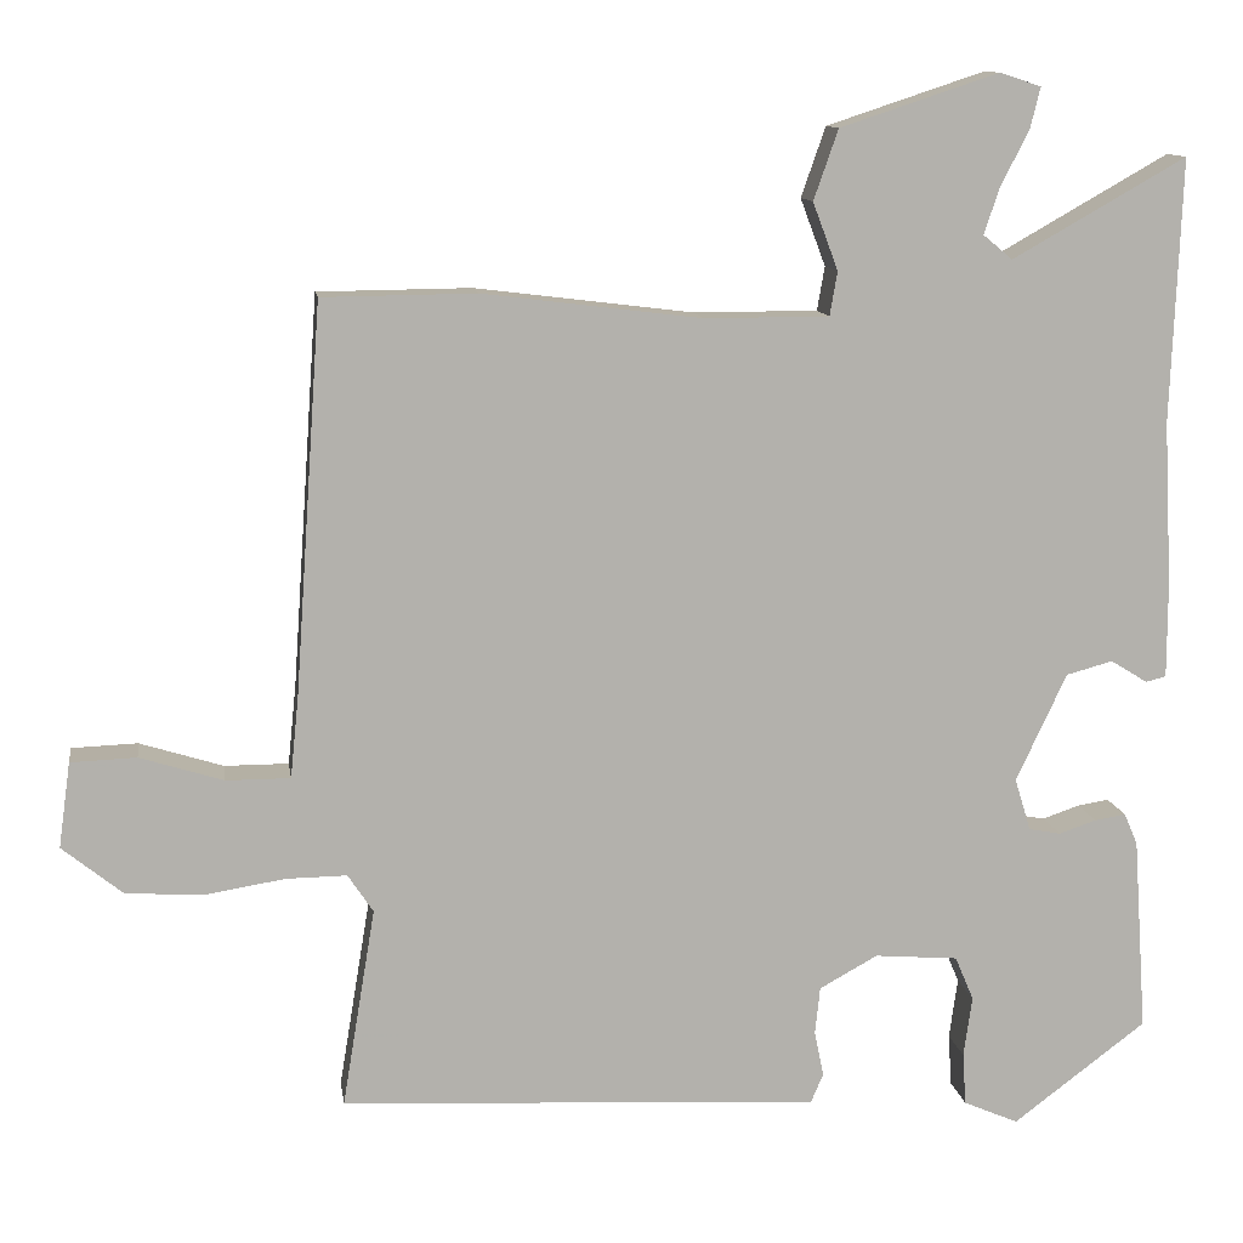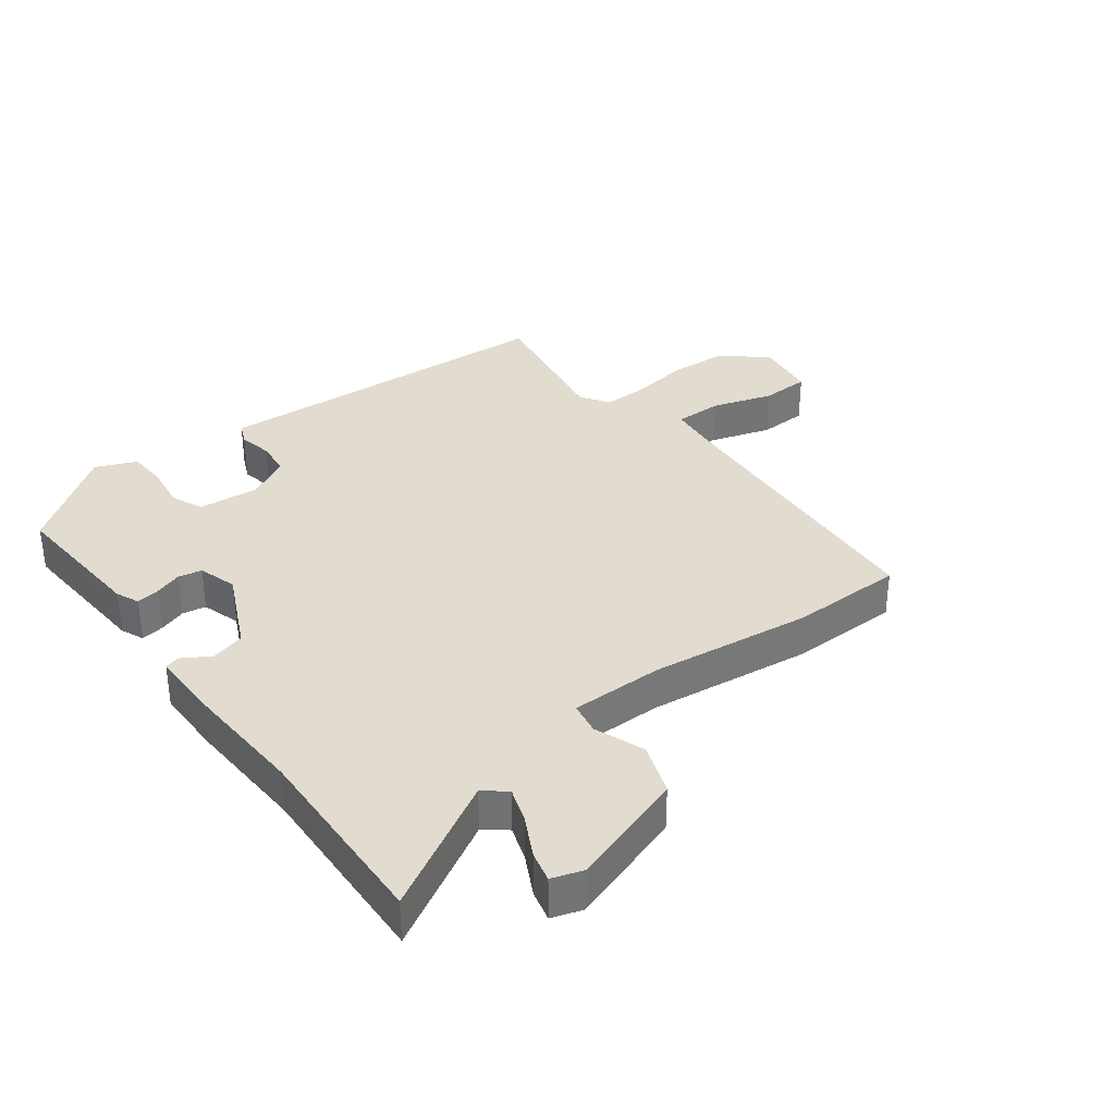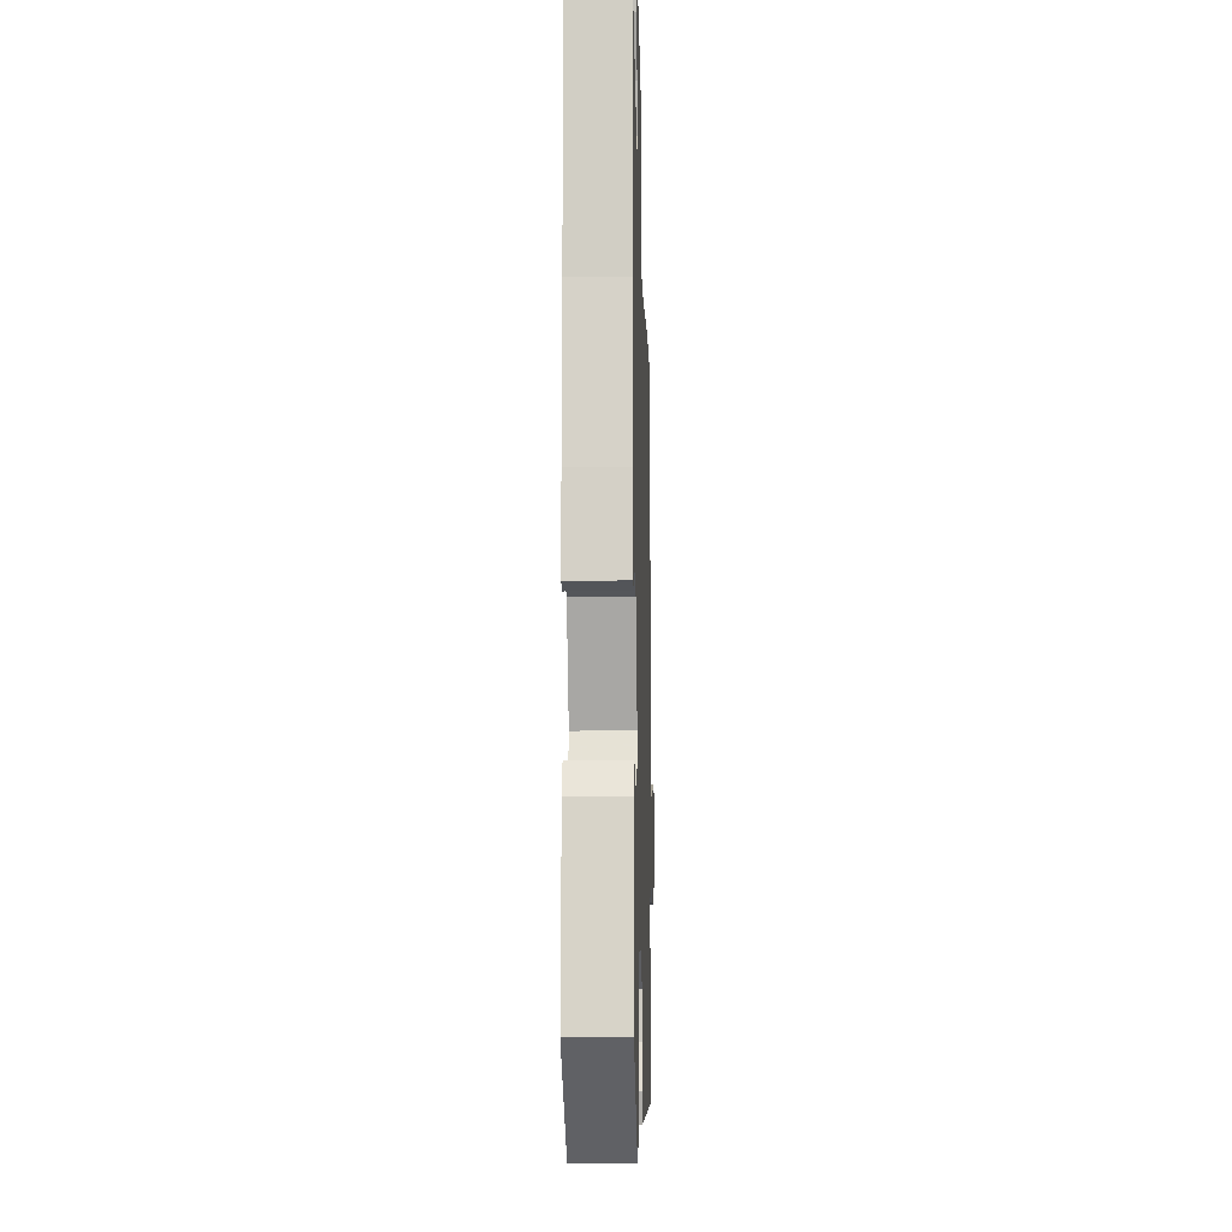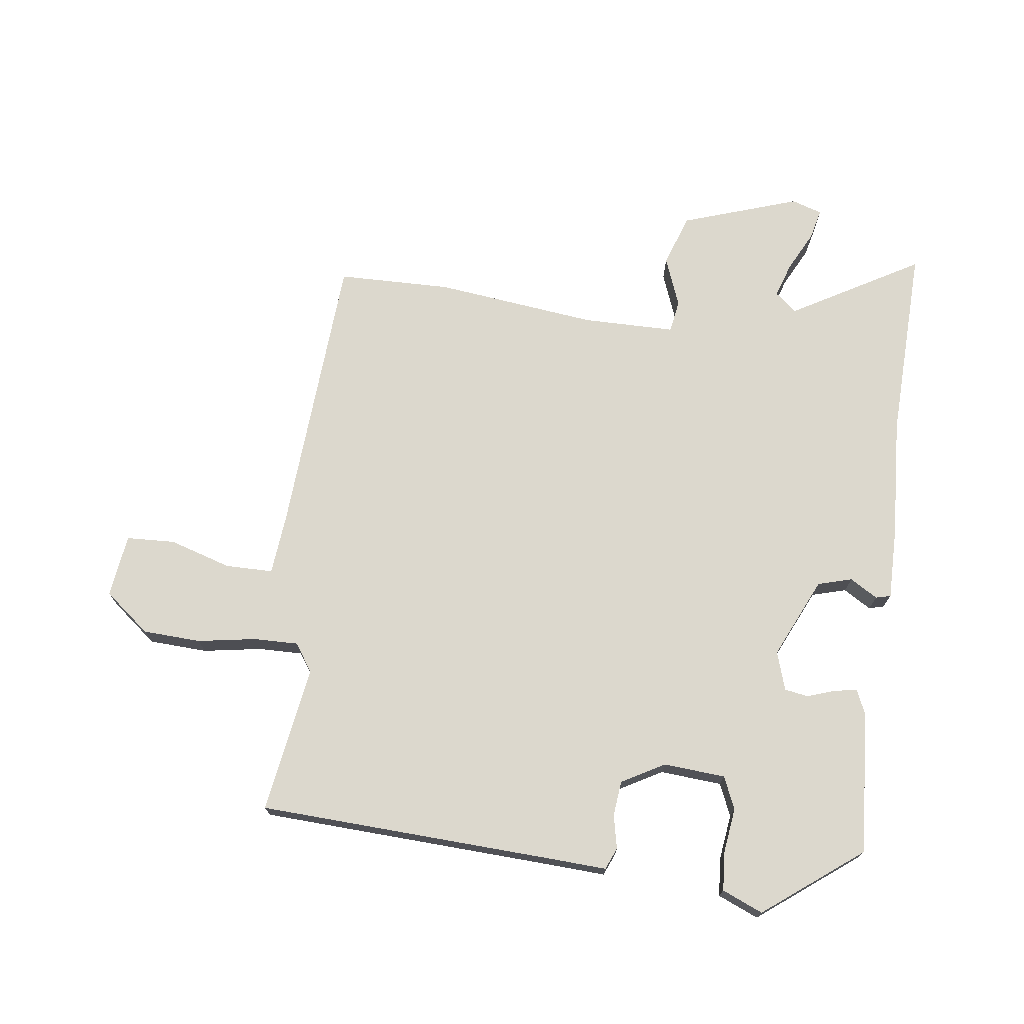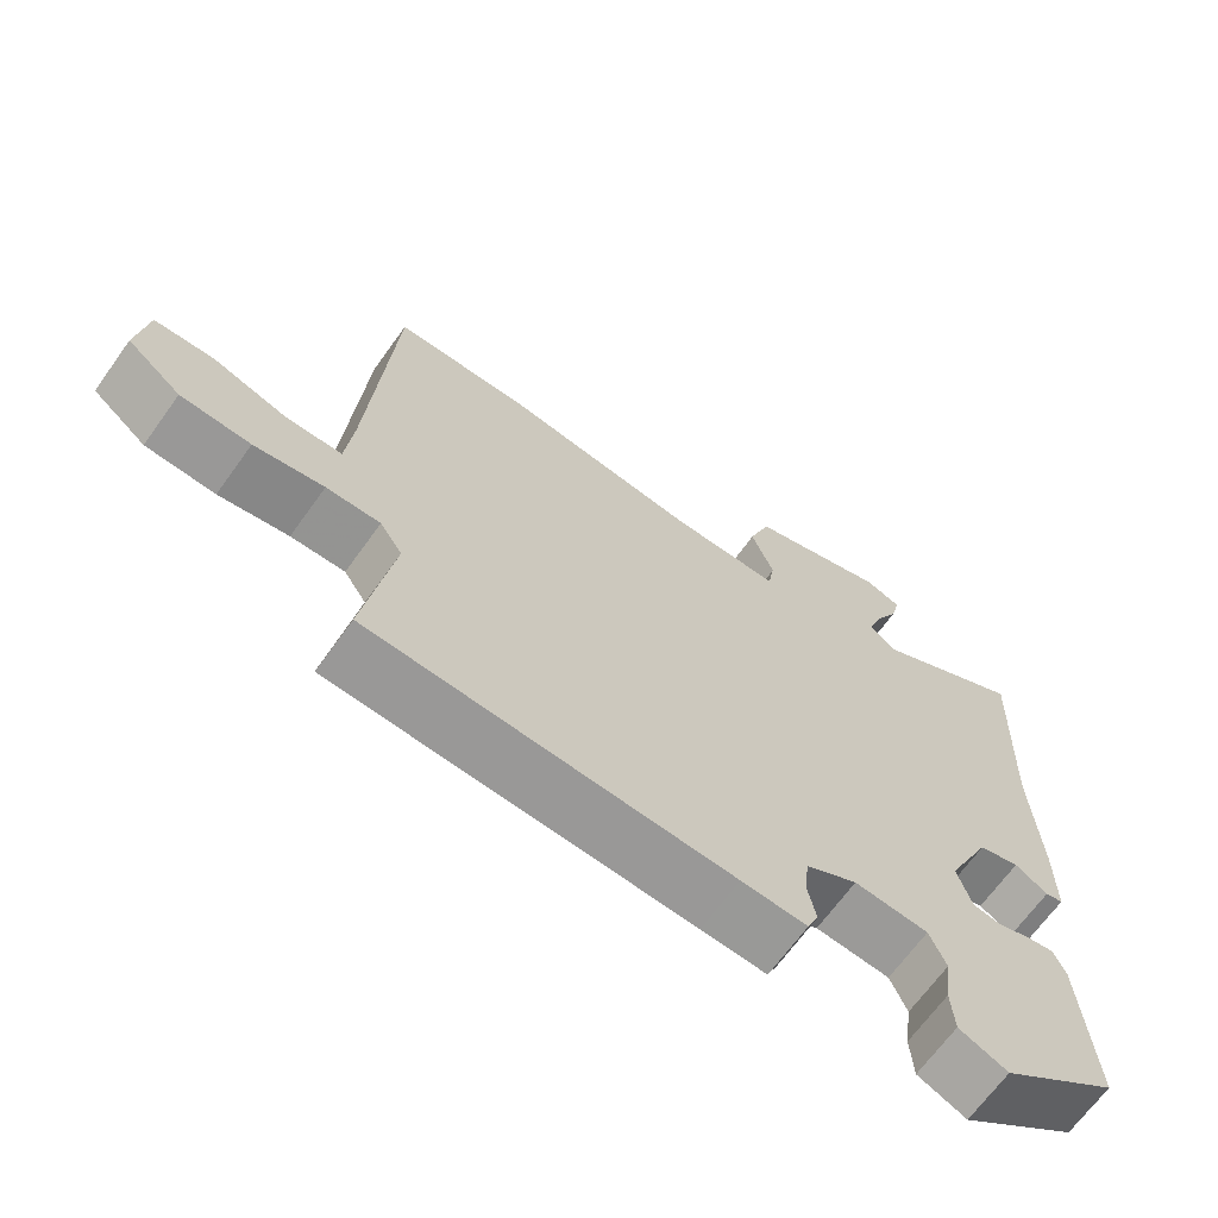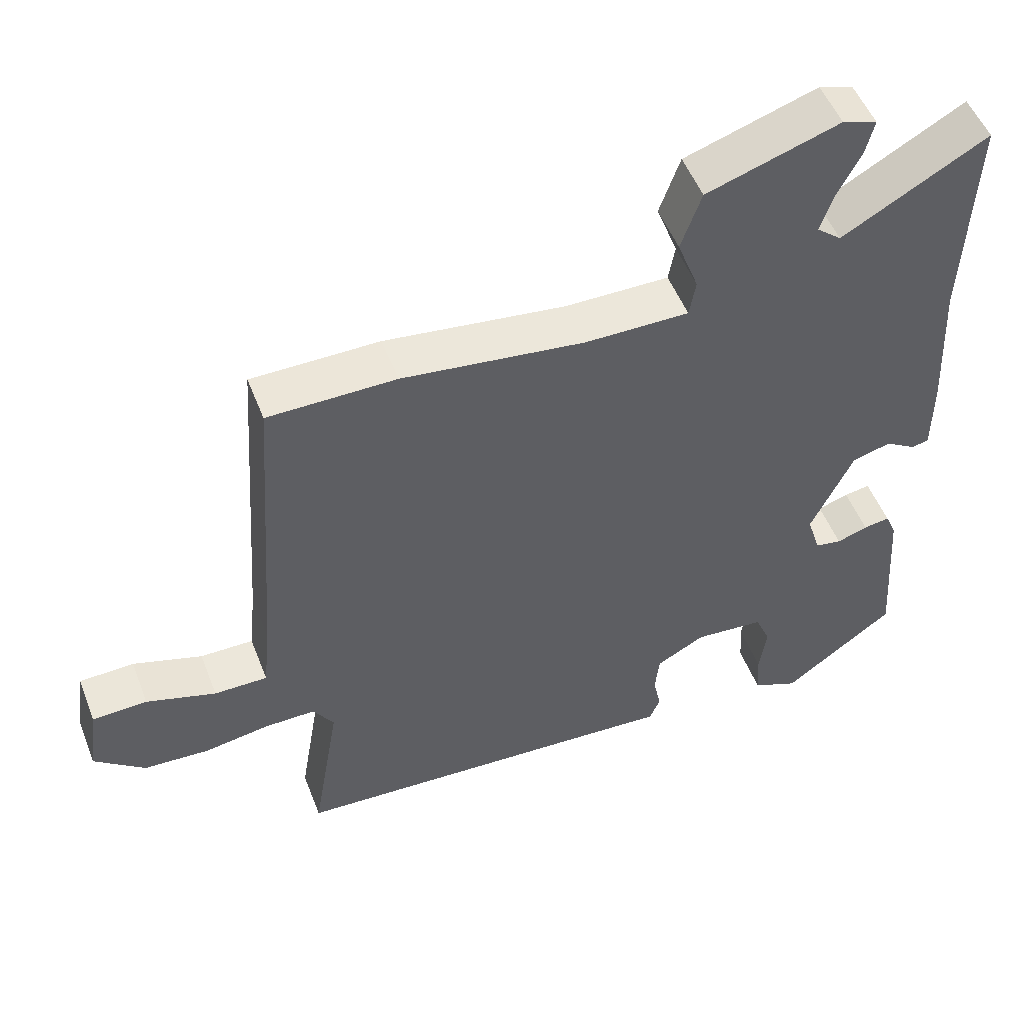
<metadata>
{"format":"obj","ext":"obj","renderer":"f3d","projection":"perspective","resolution":1024,"background":"white","views":[{"elev":11.4,"azim":171.6,"up":"+Z"},{"elev":34.5,"azim":-37.0,"up":"+Y"},{"elev":-9.9,"azim":-88.4,"up":"+Z"},{"elev":72.4,"azim":-172.9,"up":"+Y"},{"elev":-67.3,"azim":144.3,"up":"+Z"},{"elev":51.5,"azim":159.1,"up":"+Z"}]}
</metadata>
<code>
v 0.323 0.07 0.502
v 0.505 0.07 0.5
v 0.537 0.07 0.041
v 0.547 0.07 -0.057
v 0.623 0.07 -0.057
v 0.722 0.07 -0.026
v 0.8 0.07 -0.029
v 0.814 0.07 -0.13
v 0.742 0.07 -0.188
v 0.649 0.07 -0.193
v 0.556 0.07 -0.178
v 0.484 0.07 -0.177
v 0.454 0.07 -0.222
v 0.493 0.07 -0.458
v 0.013 0.07 -0.483
v -0.074 0.07 -0.488
v -0.089 0.07 -0.453
v -0.078 0.07 -0.399
v -0.084 0.07 -0.343
v -0.153 0.07 -0.305
v -0.252 0.07 -0.313
v -0.274 0.07 -0.365
v -0.264 0.07 -0.437
v -0.268 0.07 -0.499
v -0.333 0.07 -0.527
v -0.491 0.07 -0.408
v -0.475 0.07 -0.177
v -0.459 0.07 -0.14
v -0.422 0.07 -0.146
v -0.378 0.07 -0.161
v -0.34 0.07 -0.154
v -0.321 0.07 -0.092
v -0.381 0.07 0.036
v -0.436 0.07 0.051
v -0.48 0.07 0.024
v -0.504 0.07 0.03
v -0.504 0.07 0.143
v -0.494 0.07 0.338
v -0.506 0.07 0.65
v -0.3 0.07 0.533
v -0.265 0.07 0.562
v -0.284 0.07 0.618
v -0.317 0.07 0.682
v -0.329 0.07 0.731
v -0.28 0.07 0.747
v -0.092 0.07 0.685
v -0.063 0.07 0.602
v -0.093 0.07 0.522
v -0.084 0.07 0.47
v 0.064 0.07 0.47
v 0.323 0 0.502
v 0.505 0 0.5
v 0.537 0 0.041
v 0.547 0 -0.057
v 0.623 0 -0.057
v 0.722 0 -0.026
v 0.8 0 -0.029
v 0.814 0 -0.13
v 0.742 0 -0.188
v 0.649 0 -0.193
v 0.556 0 -0.178
v 0.484 0 -0.177
v 0.454 0 -0.222
v 0.493 0 -0.458
v 0.013 0 -0.483
v -0.074 0 -0.488
v -0.089 0 -0.453
v -0.078 0 -0.399
v -0.084 0 -0.343
v -0.153 0 -0.305
v -0.252 0 -0.313
v -0.274 0 -0.365
v -0.264 0 -0.437
v -0.268 0 -0.499
v -0.333 0 -0.527
v -0.491 0 -0.408
v -0.475 0 -0.177
v -0.459 0 -0.14
v -0.422 0 -0.146
v -0.378 0 -0.161
v -0.34 0 -0.154
v -0.321 0 -0.092
v -0.381 0 0.036
v -0.436 0 0.051
v -0.48 0 0.024
v -0.504 0 0.03
v -0.504 0 0.143
v -0.494 0 0.338
v -0.506 0 0.65
v -0.3 0 0.533
v -0.265 0 0.562
v -0.284 0 0.618
v -0.317 0 0.682
v -0.329 0 0.731
v -0.28 0 0.747
v -0.092 0 0.685
v -0.063 0 0.602
v -0.093 0 0.522
v -0.084 0 0.47
v 0.064 0 0.47
f 45 46 47 48
f 45 48 49
f 42 43 44 45
f 41 42 45 49
f 40 41 49
f 38 39 40
f 38 40 49
f 37 38 49 50
f 34 35 36 37
f 33 34 37 50
f 27 28 29 30
f 25 26 27 30
f 25 30 31
f 22 23 24 25
f 22 25 31 32
f 15 16 17 18
f 13 14 15 18
f 12 13 18 19
f 8 9 10 11
f 8 11 12
f 5 6 7 8
f 4 5 8 12
f 3 4 12 19
f 32 33 50 1
f 21 22 32
f 20 21 32 1
f 3 19 20
f 1 2 3 20
f 98 97 96 95
f 99 98 95
f 95 94 93 92
f 99 95 92 91
f 99 91 90
f 90 89 88
f 99 90 88
f 100 99 88 87
f 87 86 85 84
f 100 87 84 83
f 80 79 78 77
f 80 77 76 75
f 81 80 75
f 75 74 73 72
f 82 81 75 72
f 68 67 66 65
f 68 65 64 63
f 69 68 63 62
f 61 60 59 58
f 62 61 58
f 58 57 56 55
f 62 58 55 54
f 69 62 54 53
f 51 100 83 82
f 82 72 71
f 51 82 71 70
f 70 69 53
f 70 53 52 51
f 1 51 52 2
f 2 52 53 3
f 3 53 54 4
f 4 54 55 5
f 5 55 56 6
f 6 56 57 7
f 7 57 58 8
f 8 58 59 9
f 9 59 60 10
f 10 60 61 11
f 11 61 62 12
f 12 62 63 13
f 13 63 64 14
f 14 64 65 15
f 15 65 66 16
f 16 66 67 17
f 17 67 68 18
f 18 68 69 19
f 19 69 70 20
f 20 70 71 21
f 21 71 72 22
f 22 72 73 23
f 23 73 74 24
f 24 74 75 25
f 25 75 76 26
f 26 76 77 27
f 27 77 78 28
f 28 78 79 29
f 29 79 80 30
f 30 80 81 31
f 31 81 82 32
f 32 82 83 33
f 33 83 84 34
f 34 84 85 35
f 35 85 86 36
f 36 86 87 37
f 37 87 88 38
f 38 88 89 39
f 39 89 90 40
f 40 90 91 41
f 41 91 92 42
f 42 92 93 43
f 43 93 94 44
f 44 94 95 45
f 45 95 96 46
f 46 96 97 47
f 47 97 98 48
f 48 98 99 49
f 49 99 100 50
f 50 100 51 1

</code>
